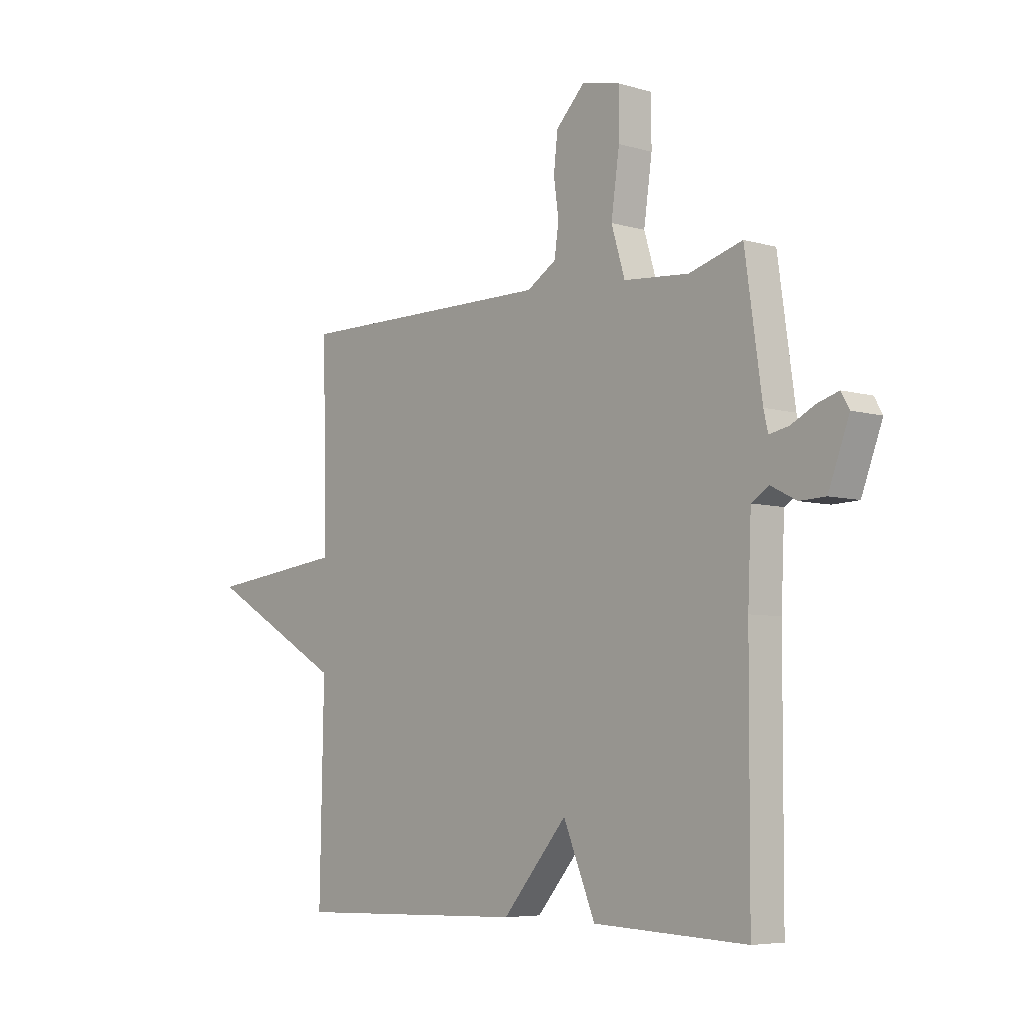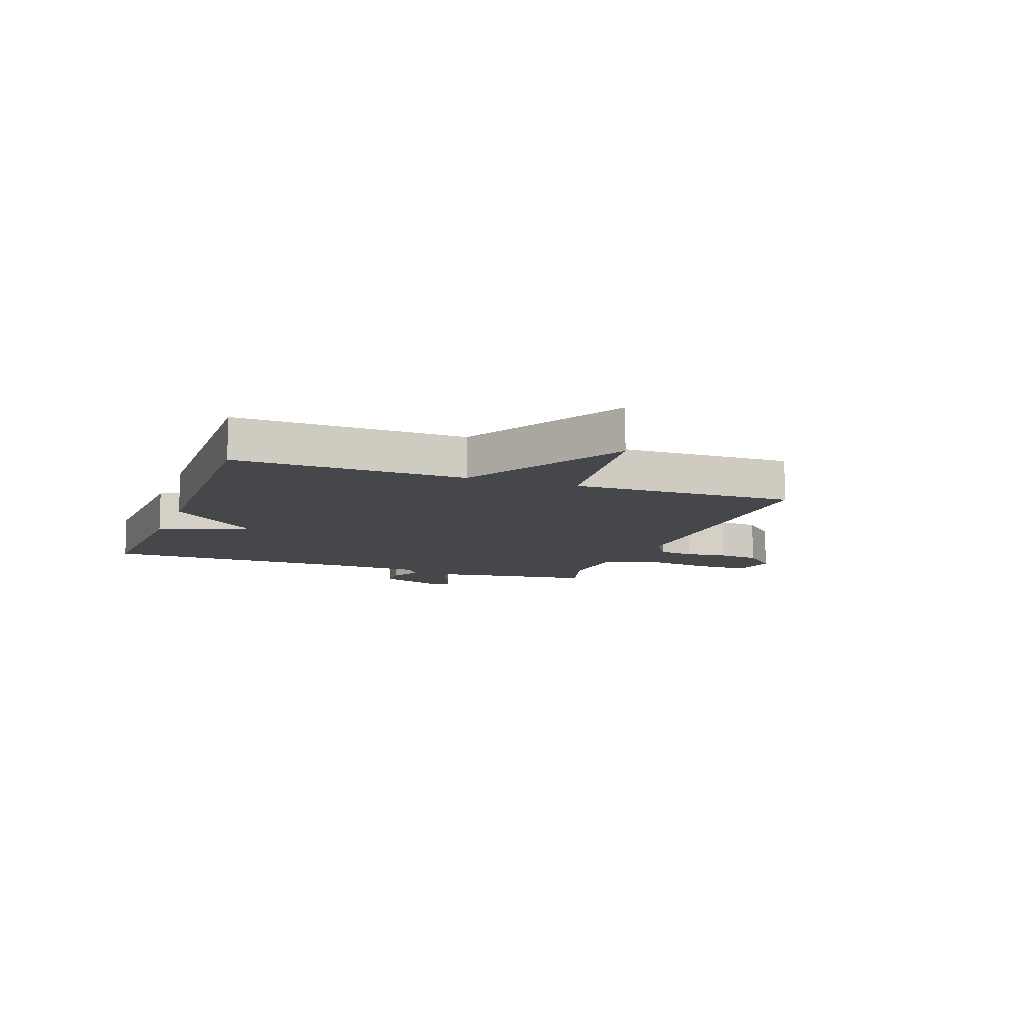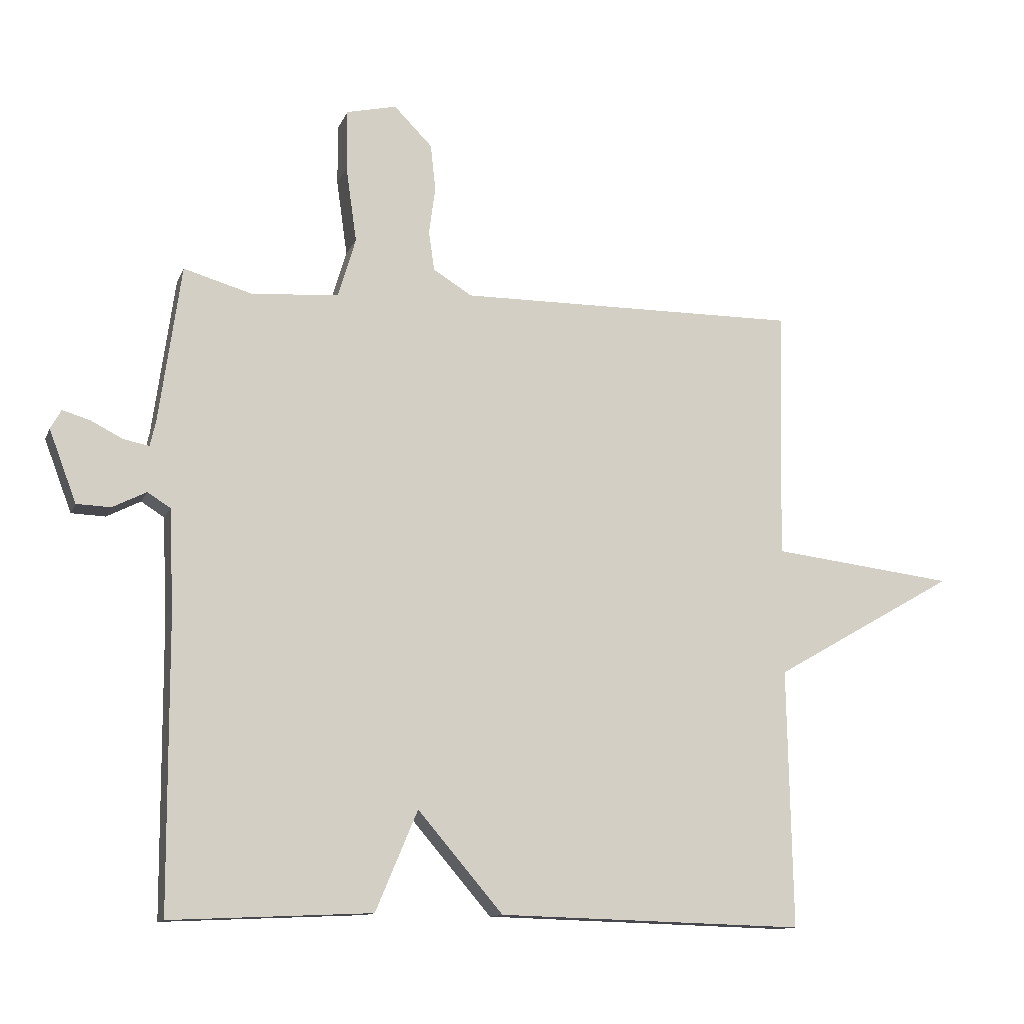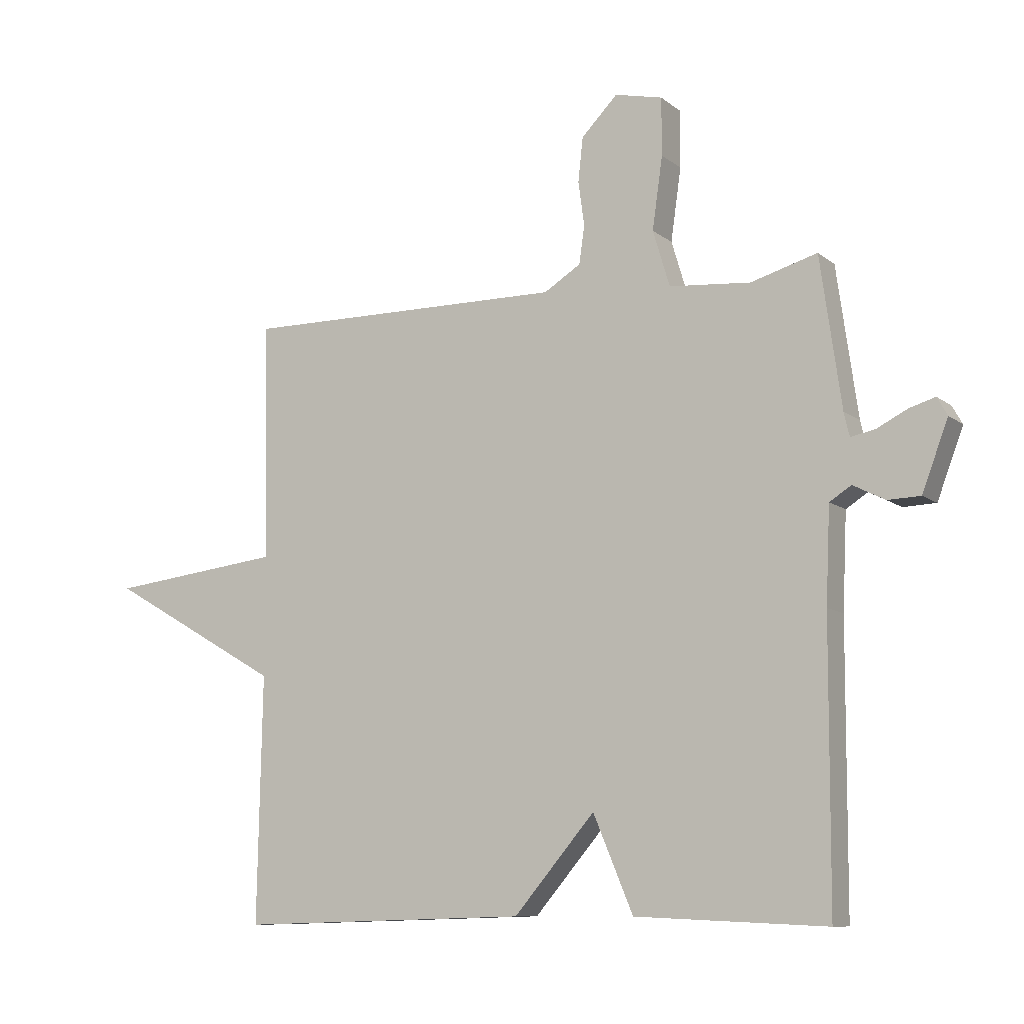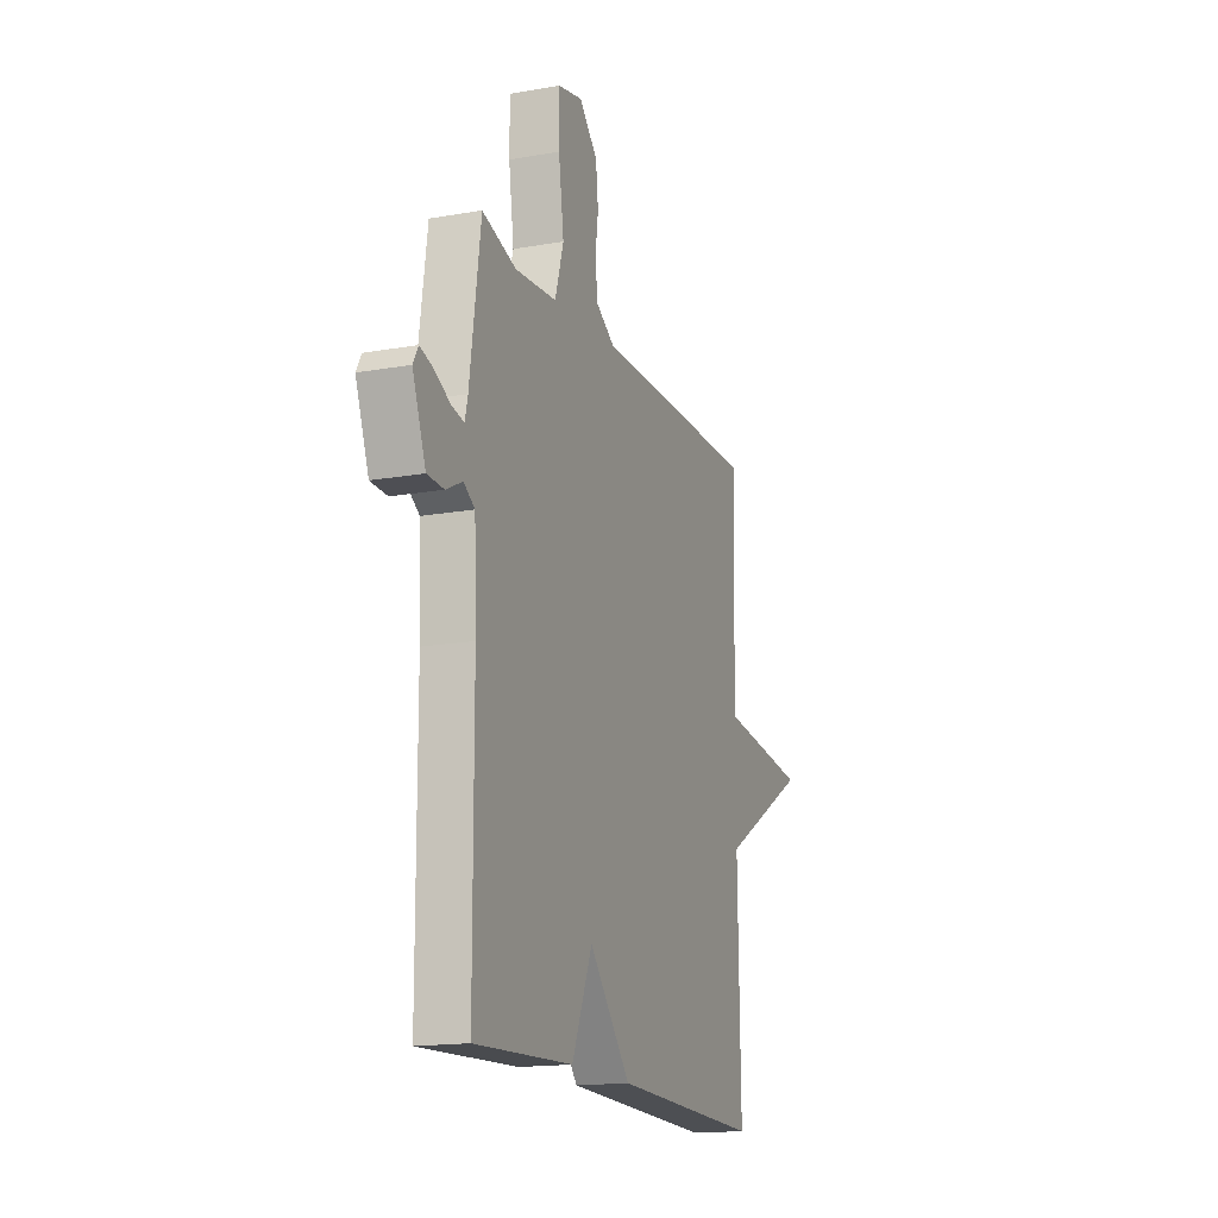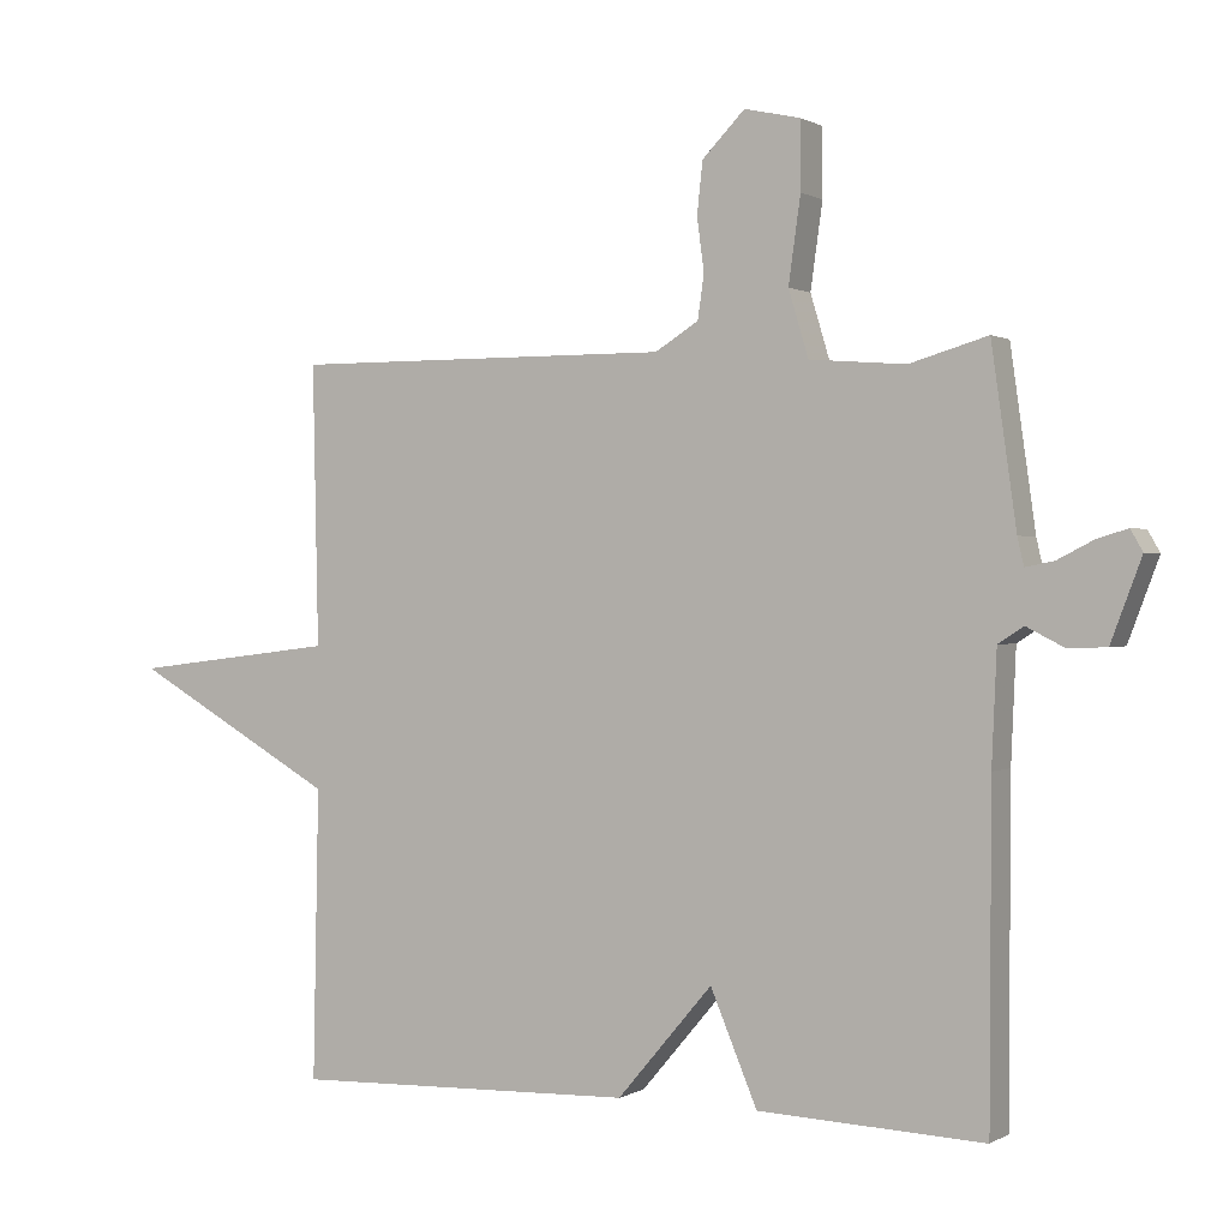
<metadata>
{"format":"obj","ext":"obj","renderer":"f3d","projection":"perspective","resolution":1024,"background":"white","views":[{"elev":-6.1,"azim":48.6,"up":"+Z"},{"elev":-10.4,"azim":-110.1,"up":"+Y"},{"elev":-12.1,"azim":163.7,"up":"+Z"},{"elev":-9.5,"azim":28.4,"up":"+Z"},{"elev":-16.3,"azim":110.0,"up":"+Z"},{"elev":0.5,"azim":27.7,"up":"+Z"}]}
</metadata>
<code>
v -0.5 0.07 -0.5
v -0.492 0.07 -0.093
v -0.78 0.07 0.072
v -0.492 0.07 0.107
v -0.5 0.07 0.5
v 0.037 0.07 0.497
v 0.098 0.07 0.535
v 0.107 0.07 0.597
v 0.097 0.07 0.671
v 0.105 0.07 0.744
v 0.165 0.07 0.805
v 0.244 0.07 0.787
v 0.244 0.07 0.692
v 0.227 0.07 0.572
v 0.255 0.07 0.479
v 0.39 0.07 0.468
v 0.5 0.07 0.5
v 0.535 0.07 0.252
v 0.544 0.07 0.213
v 0.584 0.07 0.221
v 0.635 0.07 0.247
v 0.678 0.07 0.26
v 0.695 0.07 0.23
v 0.652 0.07 0.116
v 0.598 0.07 0.114
v 0.545 0.07 0.141
v 0.509 0.07 0.118
v 0.502 0.07 -0.039
v 0.5 0.07 -0.5
v 0.183 0.07 -0.486
v 0.117 0.07 -0.329
v -0.017 0.07 -0.486
v -0.5 0 -0.5
v -0.492 0 -0.093
v -0.78 0 0.072
v -0.492 0 0.107
v -0.5 0 0.5
v 0.037 0 0.497
v 0.098 0 0.535
v 0.107 0 0.597
v 0.097 0 0.671
v 0.105 0 0.744
v 0.165 0 0.805
v 0.244 0 0.787
v 0.244 0 0.692
v 0.227 0 0.572
v 0.255 0 0.479
v 0.39 0 0.468
v 0.5 0 0.5
v 0.535 0 0.252
v 0.544 0 0.213
v 0.584 0 0.221
v 0.635 0 0.247
v 0.678 0 0.26
v 0.695 0 0.23
v 0.652 0 0.116
v 0.598 0 0.114
v 0.545 0 0.141
v 0.509 0 0.118
v 0.502 0 -0.039
v 0.5 0 -0.5
v 0.183 0 -0.486
v 0.117 0 -0.329
v -0.017 0 -0.486
f 31 32 1 2
f 28 29 30 31
f 2 3 4
f 31 2 4
f 28 31 4
f 27 28 4
f 4 5 6
f 27 4 6
f 26 27 6
f 24 25 26
f 23 24 26
f 22 23 26
f 21 22 26
f 20 21 26
f 19 20 26
f 26 6 7
f 19 26 7
f 18 19 7
f 16 17 18
f 15 16 18
f 15 18 7 8
f 8 9 10
f 15 8 10
f 14 15 10
f 12 13 14
f 11 12 14
f 10 11 14
f 34 33 64 63
f 63 62 61 60
f 36 35 34
f 36 34 63
f 36 63 60
f 36 60 59
f 38 37 36
f 38 36 59
f 38 59 58
f 58 57 56
f 58 56 55
f 58 55 54
f 58 54 53
f 58 53 52
f 58 52 51
f 39 38 58
f 39 58 51
f 39 51 50
f 50 49 48
f 50 48 47
f 40 39 50 47
f 42 41 40
f 42 40 47
f 42 47 46
f 46 45 44
f 46 44 43
f 46 43 42
f 1 33 34 2
f 2 34 35 3
f 3 35 36 4
f 4 36 37 5
f 5 37 38 6
f 6 38 39 7
f 7 39 40 8
f 8 40 41 9
f 9 41 42 10
f 10 42 43 11
f 11 43 44 12
f 12 44 45 13
f 13 45 46 14
f 14 46 47 15
f 15 47 48 16
f 16 48 49 17
f 17 49 50 18
f 18 50 51 19
f 19 51 52 20
f 20 52 53 21
f 21 53 54 22
f 22 54 55 23
f 23 55 56 24
f 24 56 57 25
f 25 57 58 26
f 26 58 59 27
f 27 59 60 28
f 28 60 61 29
f 29 61 62 30
f 30 62 63 31
f 31 63 64 32
f 32 64 33 1

</code>
